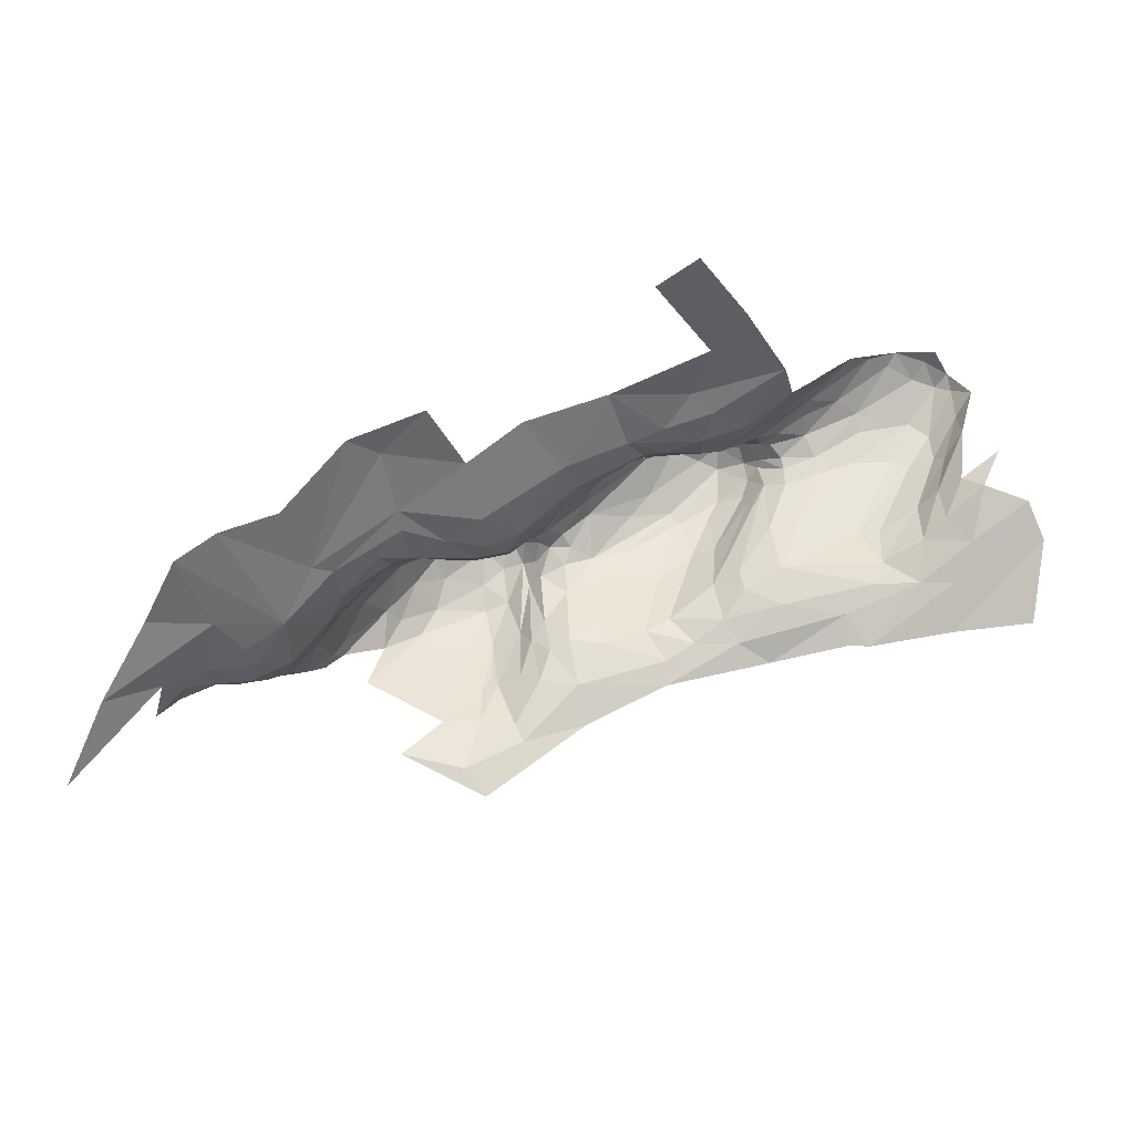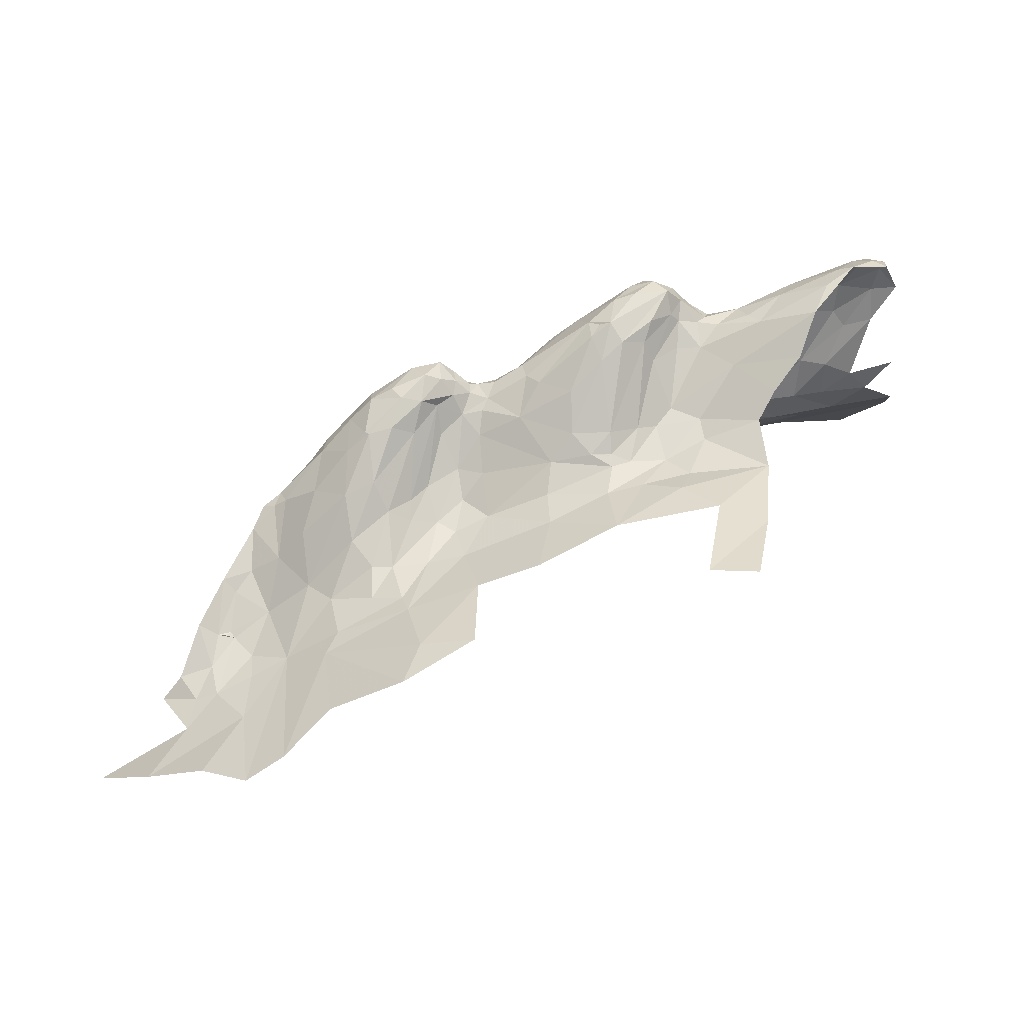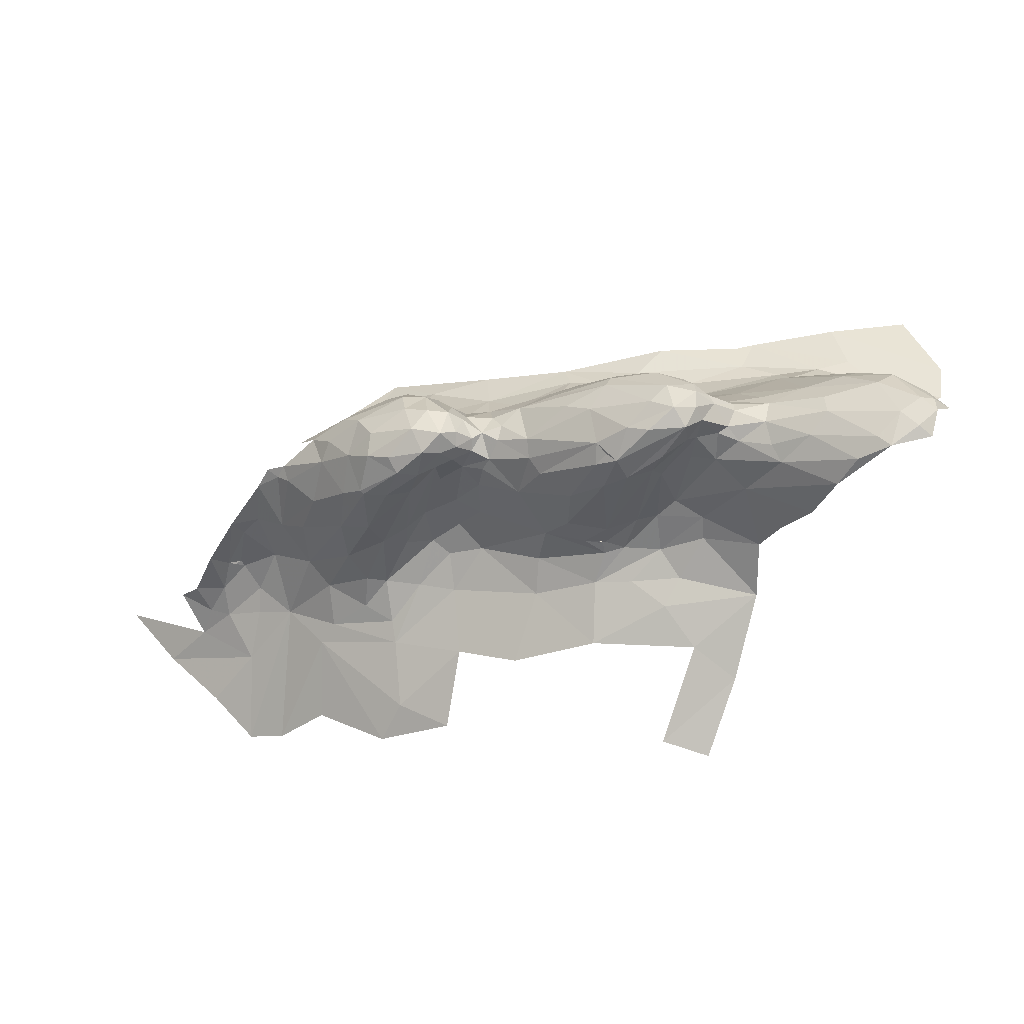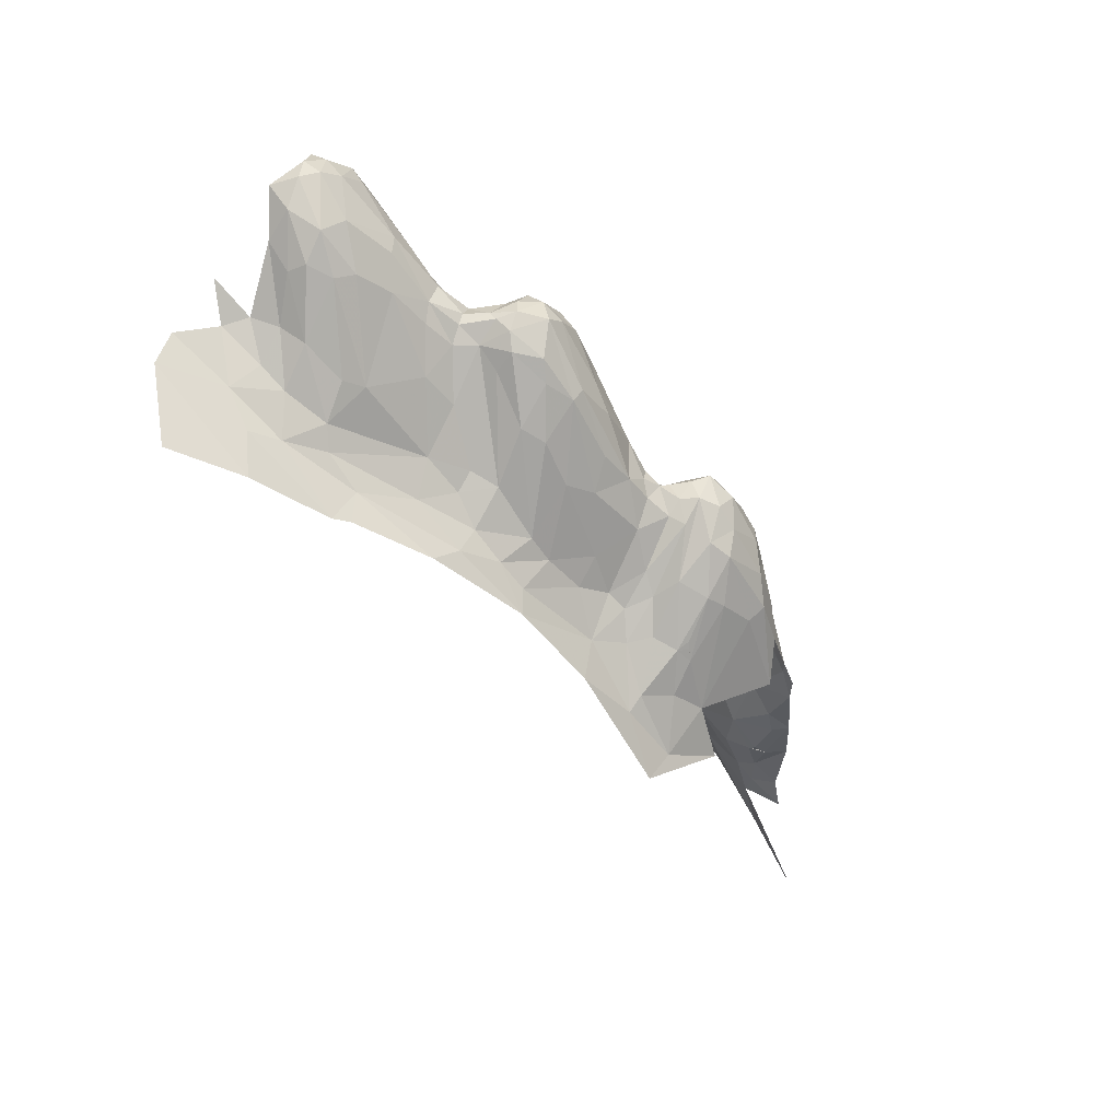
<metadata>
{"format":"obj","ext":"obj","renderer":"f3d","projection":"perspective","resolution":1024,"background":"white","views":[{"elev":-60.8,"azim":21.6,"up":"+Y"},{"elev":18.0,"azim":-2.7,"up":"+Y"},{"elev":72.8,"azim":5.7,"up":"+Y"},{"elev":-64.5,"azim":150.6,"up":"+Z"}]}
</metadata>
<code>
v 1.128 7.08 -1.243
v 1.192 7.077 -1.274
v 1.122 7.002 -1.305
v 0.8916 7.212 -0.9964
v 0.9618 7.283 -1.026
v 0.8837 7.214 -1.002
v 1.137 7.211 -1.206
v 1.192 7.139 -1.25
v 0.8498 7.223 -1.075
v 0.7869 7.15 -1.078
v 0.8445 7.172 -1.006
v 1.163 7.292 -1.116
v 1.128 7.285 -1.131
v 1.149 7.265 -1.081
v 1.082 7.147 -1.219
v 1.091 7.253 -1.174
v 1.046 7.341 -1.103
v 0.985 7.327 -1.111
v 1.013 7.324 -1.063
v 1.011 7.314 -1.159
v 0.963 7.289 -1.167
v 0.8963 7.269 -1.113
v 0.8693 6.864 -1.324
v 0.8938 6.828 -1.382
v 0.7624 6.873 -1.252
v 1.093 7.232 -1.071
v 1.11 7.275 -1.093
v 0.9545 7.166 -1.244
v 0.9515 7.248 -1.207
v 1.001 7.257 -1.208
v 0.8449 6.957 -1.261
v 1.147 7.266 -1.172
v 0.8963 7.271 -1.061
v 0.9421 7.297 -1.054
v 1.256 7.25 -1.241
v 1.111 6.955 -1.375
v 0.9895 6.918 -1.341
v 0.9576 7.051 -1.275
v 0.9807 6.948 -1.315
v 0.9166 6.969 -1.288
v 1.052 7.016 -1.274
v 0.718 7.026 -1.157
v 0.8241 7.173 -1.169
v 0.8433 7.144 -1.197
v 0.9405 7.226 -0.9938
v 0.9004 7.117 -0.9533
v 0.9878 7.208 -1.012
v 1.005 7.274 -1.029
v 1.073 7.276 -1.07
v 1.08 7.303 -1.089
v 1.047 7.312 -1.068
v 1.201 7.289 -1.192
v 1.046 7.113 -1.236
v 1.02 7.166 -1.237
v 1.058 7.26 -1.19
v 1.011 7.049 -1.267
v 0.9139 7.161 -1.231
v 0.9221 7.042 -1.271
v 1.232 7.315 -1.075
v 1.038 7.257 -1.056
v 1.11 7.29 -1.115
v 1.087 7.288 -1.155
v 1.075 7.318 -1.117
v 0.9455 7.075 -1.267
v 1.301 7.054 -1.349
v 1.285 7.022 -1.385
v 1.275 7.107 -1.296
v 1.317 7.248 -1.269
v 0.9358 7.061 -1.269
v 1.224 7.33 -1.112
v 0.8626 7.226 -1.153
v 0.7994 7.169 -1.119
v 1.055 7.311 -1.16
v 1.084 7.067 -1.245
v 1.167 7.289 -1.149
v 1.364 7.079 -1.345
v 0.7577 7.111 -1.139
v 0.9698 6.901 -0.7586
v 0.797 6.804 -0.7648
v 0.9946 6.876 -0.6246
v 0.8223 6.835 -0.8022
v 0.9579 6.91 -0.8038
v 0.8945 6.899 -0.836
v 1.144 7.037 -0.9537
v 1.279 7.152 -0.9668
v 1.134 7.116 -1.012
v 0.8062 6.882 -0.8784
v 0.3011 6.482 -0.8617
v 0.4174 6.536 -0.751
v 0.4973 6.622 -0.8037
v 0.6331 6.75 -0.8912
v 0.7112 6.765 -0.8374
v 0.6674 6.827 -0.9525
v 1.091 7.061 -0.9969
v 0.9787 7.069 -0.9746
v 0.9306 7.055 -0.943
v 1.016 7.09 -1.006
v 1.081 7.121 -1.032
v 1.047 7.195 -1.051
v 0.7458 7 -0.974
v 0.8392 7.088 -0.9578
v 0.7721 7.082 -1.01
v 0.7566 6.897 -0.9251
v 1.269 7.092 -0.9273
v 0.5601 6.686 -0.837
v 0.547 6.727 -0.8895
v 0.5144 6.67 -0.8475
v 0.5953 6.861 -0.9884
v 0.6294 6.901 -1.011
v 0.5692 6.888 -0.9958
v 1.091 6.978 -0.8707
v 1.074 7.006 -0.9441
v 1.271 7.053 -0.8597
v 0.6323 6.98 -1.063
v 0.6904 6.938 -0.9915
v 0.7054 7.046 -1.062
v 1.129 7.192 -1.047
v 1.136 7.242 -1.067
v 0.7164 6.66 -0.5698
v 0.8101 6.744 -0.6109
v 0.6347 6.723 -0.8405
v 0.6235 6.673 -0.744
v 0.8525 6.998 -0.9185
v 0.8953 6.951 -0.8842
v 0.68 7.029 -1.073
v 1.013 6.959 -0.88
v 0.9384 6.95 -0.8839
v 0.9789 7.029 -0.9527
v 1.103 6.9 -0.5844
v 1.115 6.958 -0.7385
v 0.6384 6.608 -0.5705
v 1.239 7.007 -0.7191
v 0.6929 7.053 -1.092
v 1.215 7.237 -1.026
v 1.035 7.021 -0.9661
v 0.5587 6.783 -0.9342
v 0.5416 6.592 -0.656
v 1.402 7.078 -0.757
v 0.9595 6.824 -0.5552
v 1.393 7.108 -0.8823
v 0.5941 6.775 -0.9338
v 0.5739 6.782 -0.9335
v 0.5856 6.786 -0.9413
v 0.5188 6.807 -0.9327
v 0.4797 6.707 -0.8859
v 0.6545 7.023 -1.09
v 0.4409 6.659 -0.8791
v 1.383 7.393 -1.237
v 1.494 7.496 -1.193
v 1.472 7.439 -1.24
v 1.95 7.542 -1.167
v 1.987 7.548 -1.139
v 1.989 7.54 -1.201
v 1.962 7.158 -1.372
v 1.9 7.123 -1.431
v 1.835 7.125 -1.406
v 1.869 7.19 -1.349
v 1.815 7.489 -1.174
v 1.91 7.495 -1.242
v 1.742 7.259 -1.324
v 1.775 7.417 -1.246
v 1.851 7.425 -1.276
v 1.585 7.395 -1.215
v 1.58 7.45 -1.198
v 1.635 7.407 -1.2
v 1.491 7.191 -1.282
v 1.576 7.28 -1.252
v 1.327 7.134 -1.303
v 1.394 7.306 -1.275
v 1.55 7.449 -1.219
v 1.493 7.149 -1.302
v 1.575 7.181 -1.298
v 1.559 7.118 -1.347
v 1.435 7.108 -1.33
v 1.448 7.077 -1.377
v 2.072 7.29 -1.264
v 2.021 7.224 -1.293
v 1.982 7.261 -1.281
v 1.876 7.281 -1.325
v 1.786 7.254 -1.335
v 1.884 7.405 -1.294
v 1.939 7.403 -1.292
v 1.431 7.191 -1.291
v 1.448 7.308 -1.274
v 1.696 7.062 -1.474
v 1.748 7.136 -1.381
v 1.775 7.176 -1.361
v 1.648 7.308 -1.261
v 1.629 7.372 -1.218
v 1.705 7.42 -1.204
v 1.808 7.471 -1.21
v 1.494 7.066 -1.439
v 1.672 7.101 -1.406
v 1.271 7.316 -1.217
v 2.012 7.463 -1.246
v 1.944 7.466 -1.272
v 2.02 7.516 -1.21
v 1.928 7.277 -1.3
v 1.962 7.372 -1.283
v 1.53 7.42 -1.239
v 1.446 7.401 -1.251
v 1.535 7.372 -1.237
v 1.693 7.388 -1.228
v 1.927 7.205 -1.327
v 1.866 7.08 -1.516
v 2.098 7.154 -1.42
v 2.023 7.075 -1.552
v 2.059 7.475 -1.208
v 2.015 7.394 -1.247
v 1.554 7.48 -1.192
v 1.594 7.449 -1.182
v 1.661 7.067 -1.46
v 2.023 7.537 -1.179
v 1.699 7.44 -1.157
v 1.637 7.423 -1.181
v 1.374 7.411 -1.214
v 2.094 7.189 -1.342
v 1.936 7.543 -1.094
v 2.015 7.538 -1.123
v 1.347 7.417 -1.158
v 1.366 7.43 -1.082
v 1.731 7.167 -0.8724
v 1.722 7.242 -0.9598
v 1.609 7.197 -0.9756
v 1.715 7.436 -1.111
v 1.786 7.477 -1.125
v 1.677 7.342 -1.044
v 1.811 7.369 -0.9988
v 1.847 7.459 -1.033
v 1.324 7.213 -0.9752
v 1.324 7.299 -1.008
v 1.405 7.217 -0.9688
v 1.434 7.4 -1.025
v 1.39 7.362 -1.015
v 1.737 7.43 -1.078
v 1.611 7.37 -1.092
v 1.423 7.474 -1.105
v 1.466 7.489 -1.099
v 1.511 7.506 -1.146
v 1.258 7.309 -1.046
v 1.369 7.408 -1.044
v 1.626 7.425 -1.145
v 1.56 7.37 -1.093
v 1.542 7.25 -1.035
v 1.571 7.465 -1.138
v 1.565 7.425 -1.116
v 1.607 7.418 -1.131
v 1.538 7.492 -1.11
v 1.409 7.438 -1.045
v 1.504 7.351 -1.057
v 1.508 7.217 -1.009
v 1.524 7.157 -0.9543
v 1.602 7.232 -1.01
v 1.757 7.301 -0.9804
v 1.467 7.217 -0.9956
v 1.483 7.393 -1.048
v 1.407 7.15 -0.9373
v 1.448 7.156 -0.9514
v 1.407 7.173 -0.9548
v 1.297 7.378 -1.173
v 1.569 7.144 -0.8996
v 1.91 7.535 -1.113
v 1.877 7.51 -1.072
v 1.464 7.493 -1.158
v 1.546 7.441 -1.103
v 1.401 7.17 -0.952
v 1.363 7.173 -0.9529
v 1.499 7.438 -1.063
v 1.613 7.117 -0.7597
v 1.544 7.132 -0.8382
v 1.47 7.125 -0.8872
v 1.704 7.1 -0.7047
v 1.567 7.045 -0.568
v 1.392 7.173 -0.9538
v 1.651 7.415 -1.12
v 1.556 7.487 -1.157
v 1.388 7.43 -1.06
v 1.664 7.048 -0.546
f 1 2 3
f 4 5 6
f 1 7 8
f 9 10 11
f 12 13 14
f 7 15 16
f 17 18 19
f 20 21 18
f 21 22 18
f 23 24 25
f 26 14 27
f 28 29 30
f 23 25 31
f 16 13 32
f 20 18 17
f 33 18 22
f 33 34 18
f 7 35 8
f 36 24 37
f 38 39 40
f 41 3 37
f 42 43 44
f 45 46 47
f 47 48 45
f 49 50 51
f 32 7 16
f 52 35 7
f 53 54 55
f 56 39 38
f 57 29 28
f 44 43 29
f 58 57 28
f 31 42 44
f 14 59 12
f 60 48 47
f 27 50 49
f 61 62 63
f 54 28 30
f 38 64 28
f 3 2 65
f 66 3 65
f 36 37 3
f 2 67 65
f 8 68 67
f 58 69 38
f 58 28 64
f 38 54 56
f 38 28 54
f 59 70 12
f 43 71 29
f 43 72 71
f 50 17 51
f 63 73 17
f 53 56 54
f 74 3 41
f 6 33 9
f 6 5 33
f 62 73 63
f 55 54 73
f 11 6 9
f 11 4 6
f 61 13 62
f 27 14 13
f 53 74 41
f 15 7 1
f 49 26 27
f 19 51 17
f 5 45 48
f 66 36 3
f 32 52 7
f 75 70 52
f 9 71 72
f 22 21 71
f 39 23 40
f 37 24 23
f 58 31 57
f 40 23 31
f 60 49 48
f 60 26 49
f 56 41 39
f 56 53 41
f 75 32 13
f 75 52 32
f 48 51 19
f 48 49 51
f 73 20 17
f 30 21 20
f 58 40 31
f 58 38 40
f 73 30 20
f 73 54 30
f 8 2 1
f 8 67 2
f 55 16 15
f 62 13 16
f 62 55 73
f 62 16 55
f 65 76 66
f 65 67 76
f 10 72 77
f 10 9 72
f 53 15 74
f 53 55 15
f 39 37 23
f 39 41 37
f 29 21 30
f 29 71 21
f 1 74 15
f 1 3 74
f 27 61 50
f 27 13 61
f 43 77 72
f 43 42 77
f 35 68 8
f 4 45 5
f 4 46 45
f 9 22 71
f 9 33 22
f 44 57 31
f 44 29 57
f 5 34 33
f 19 18 34
f 5 19 34
f 5 48 19
f 64 69 58
f 64 38 69
f 50 63 17
f 50 61 63
f 12 75 13
f 12 70 75
f 78 79 80
f 81 82 83
f 84 85 86
f 87 81 83
f 88 89 90
f 91 92 93
f 94 84 86
f 95 47 96
f 97 98 99
f 100 101 102
f 93 92 103
f 104 85 84
f 105 106 107
f 108 109 110
f 111 84 112
f 111 113 84
f 109 114 110
f 115 102 116
f 117 118 26
f 79 119 120
f 92 121 122
f 123 87 124
f 101 100 103
f 101 103 123
f 122 90 89
f 105 90 122
f 105 107 90
f 116 125 115
f 126 127 82
f 128 96 127
f 80 129 130
f 122 131 92
f 111 132 113
f 78 80 130
f 133 10 77
f 133 125 116
f 14 134 59
f 60 47 95
f 92 81 87
f 92 119 79
f 101 4 11
f 101 46 4
f 97 135 98
f 128 127 135
f 109 115 114
f 93 103 115
f 117 86 85
f 117 26 98
f 78 111 126
f 78 130 111
f 136 108 110
f 122 137 131
f 122 89 137
f 10 116 102
f 10 133 116
f 46 96 47
f 123 124 96
f 113 132 138
f 109 93 115
f 109 108 93
f 139 79 120
f 139 80 79
f 139 129 80
f 134 117 85
f 134 118 117
f 113 104 84
f 140 113 138
f 140 104 113
f 121 105 122
f 141 106 105
f 141 91 93
f 141 105 91
f 141 142 136
f 141 93 143
f 143 142 141
f 143 136 142
f 46 123 96
f 46 101 123
f 60 97 99
f 103 87 123
f 103 92 87
f 136 106 141
f 144 145 106
f 98 86 117
f 98 94 86
f 135 94 98
f 126 111 112
f 135 126 112
f 135 127 126
f 130 132 111
f 115 100 102
f 115 103 100
f 125 114 115
f 144 136 110
f 144 106 136
f 79 81 92
f 79 78 81
f 14 118 134
f 14 26 118
f 11 102 101
f 11 10 102
f 143 108 136
f 143 93 108
f 95 97 60
f 128 135 97
f 95 128 97
f 95 96 128
f 91 121 92
f 91 105 121
f 146 125 133
f 146 114 125
f 83 124 87
f 127 96 124
f 78 82 81
f 78 126 82
f 94 112 84
f 94 135 112
f 145 107 106
f 147 90 107
f 131 119 92
f 145 147 107
f 26 99 98
f 26 60 99
f 127 83 82
f 127 124 83
f 148 149 150
f 151 152 153
f 154 155 156
f 156 157 154
f 158 151 159
f 160 161 162
f 163 164 165
f 166 163 167
f 168 68 169
f 170 150 149
f 171 172 173
f 166 167 172
f 76 174 175
f 176 177 178
f 153 159 151
f 179 180 181
f 182 179 181
f 183 168 184
f 174 76 168
f 155 185 156
f 172 186 173
f 187 157 156
f 160 172 188
f 187 186 172
f 165 189 163
f 190 191 161
f 192 175 193
f 192 66 175
f 194 35 52
f 148 169 68
f 195 196 197
f 190 189 165
f 198 179 199
f 157 187 179
f 196 159 153
f 162 161 159
f 200 150 170
f 169 148 201
f 200 184 201
f 202 183 184
f 167 188 172
f 189 190 203
f 198 157 179
f 178 177 204
f 66 76 175
f 155 205 185
f 206 207 205
f 208 195 197
f 208 209 195
f 210 170 149
f 211 165 164
f 192 193 212
f 190 158 191
f 154 204 177
f 187 180 179
f 187 172 160
f 183 174 168
f 166 172 171
f 166 183 163
f 166 171 183
f 163 200 170
f 163 183 202
f 198 178 204
f 213 153 152
f 197 196 153
f 190 214 158
f 190 215 214
f 148 216 149
f 194 52 216
f 165 215 190
f 165 211 215
f 198 209 178
f 198 199 209
f 181 196 182
f 162 159 196
f 211 164 210
f 217 154 177
f 217 206 154
f 195 182 196
f 199 179 182
f 175 173 193
f 175 174 173
f 148 194 216
f 148 35 194
f 161 203 190
f 161 160 188
f 152 151 218
f 206 155 154
f 206 205 155
f 157 204 154
f 157 198 204
f 169 184 168
f 169 201 184
f 197 213 208
f 197 153 213
f 193 156 185
f 186 187 156
f 219 152 218
f 219 213 152
f 159 191 158
f 159 161 191
f 195 199 182
f 195 209 199
f 200 202 184
f 200 163 202
f 193 186 156
f 193 173 186
f 35 148 68
f 160 180 187
f 160 181 180
f 168 67 68
f 168 76 67
f 150 201 148
f 150 200 201
f 189 167 163
f 189 188 167
f 181 162 196
f 181 160 162
f 188 203 161
f 188 189 203
f 174 171 173
f 174 183 171
f 185 212 193
f 170 164 163
f 170 210 164
f 220 70 221
f 222 223 224
f 225 226 214
f 227 228 229
f 230 231 134
f 232 233 234
f 227 235 236
f 237 238 239
f 221 240 241
f 211 242 215
f 243 244 236
f 245 246 247
f 248 249 233
f 250 244 243
f 251 252 253
f 223 254 227
f 240 221 59
f 232 255 256
f 85 104 257
f 251 258 252
f 255 232 259
f 52 70 260
f 261 222 224
f 226 262 158
f 263 218 262
f 237 264 220
f 237 239 264
f 245 248 265
f 210 149 239
f 257 266 267
f 258 255 259
f 244 227 236
f 253 223 227
f 265 256 250
f 265 248 268
f 140 252 258
f 138 269 270
f 214 215 242
f 252 261 224
f 252 271 261
f 272 269 273
f 222 270 269
f 229 235 227
f 263 262 226
f 259 266 257
f 259 267 274
f 249 234 233
f 241 240 231
f 253 244 251
f 253 227 244
f 275 236 235
f 247 246 236
f 256 233 232
f 268 248 233
f 59 221 70
f 214 226 158
f 271 138 270
f 248 239 238
f 248 276 239
f 230 232 234
f 267 259 232
f 230 267 232
f 85 257 267
f 140 257 104
f 262 151 158
f 262 218 151
f 242 275 214
f 247 236 275
f 245 276 248
f 211 245 242
f 211 276 245
f 226 235 263
f 226 225 235
f 229 263 235
f 229 218 263
f 250 251 244
f 255 258 251
f 221 237 220
f 221 249 237
f 249 241 234
f 249 277 241
f 221 277 249
f 221 241 277
f 255 250 256
f 255 251 250
f 273 278 272
f 261 270 222
f 261 271 270
f 242 247 275
f 242 245 247
f 253 224 223
f 253 252 224
f 266 274 267
f 266 259 274
f 149 264 239
f 149 216 264
f 216 220 264
f 260 70 220
f 134 240 59
f 134 231 240
f 234 231 230
f 234 241 231
f 249 238 237
f 249 248 238
f 222 269 272
f 85 230 134
f 85 267 230
f 256 268 233
f 256 265 268
f 276 210 239
f 276 211 210
f 140 271 252
f 140 138 271
f 257 258 259
f 257 140 258
f 246 243 236
f 246 250 243
f 246 265 250
f 246 245 265
f 216 260 220
f 216 52 260
f 275 225 214
f 275 235 225
f 228 227 254

</code>
